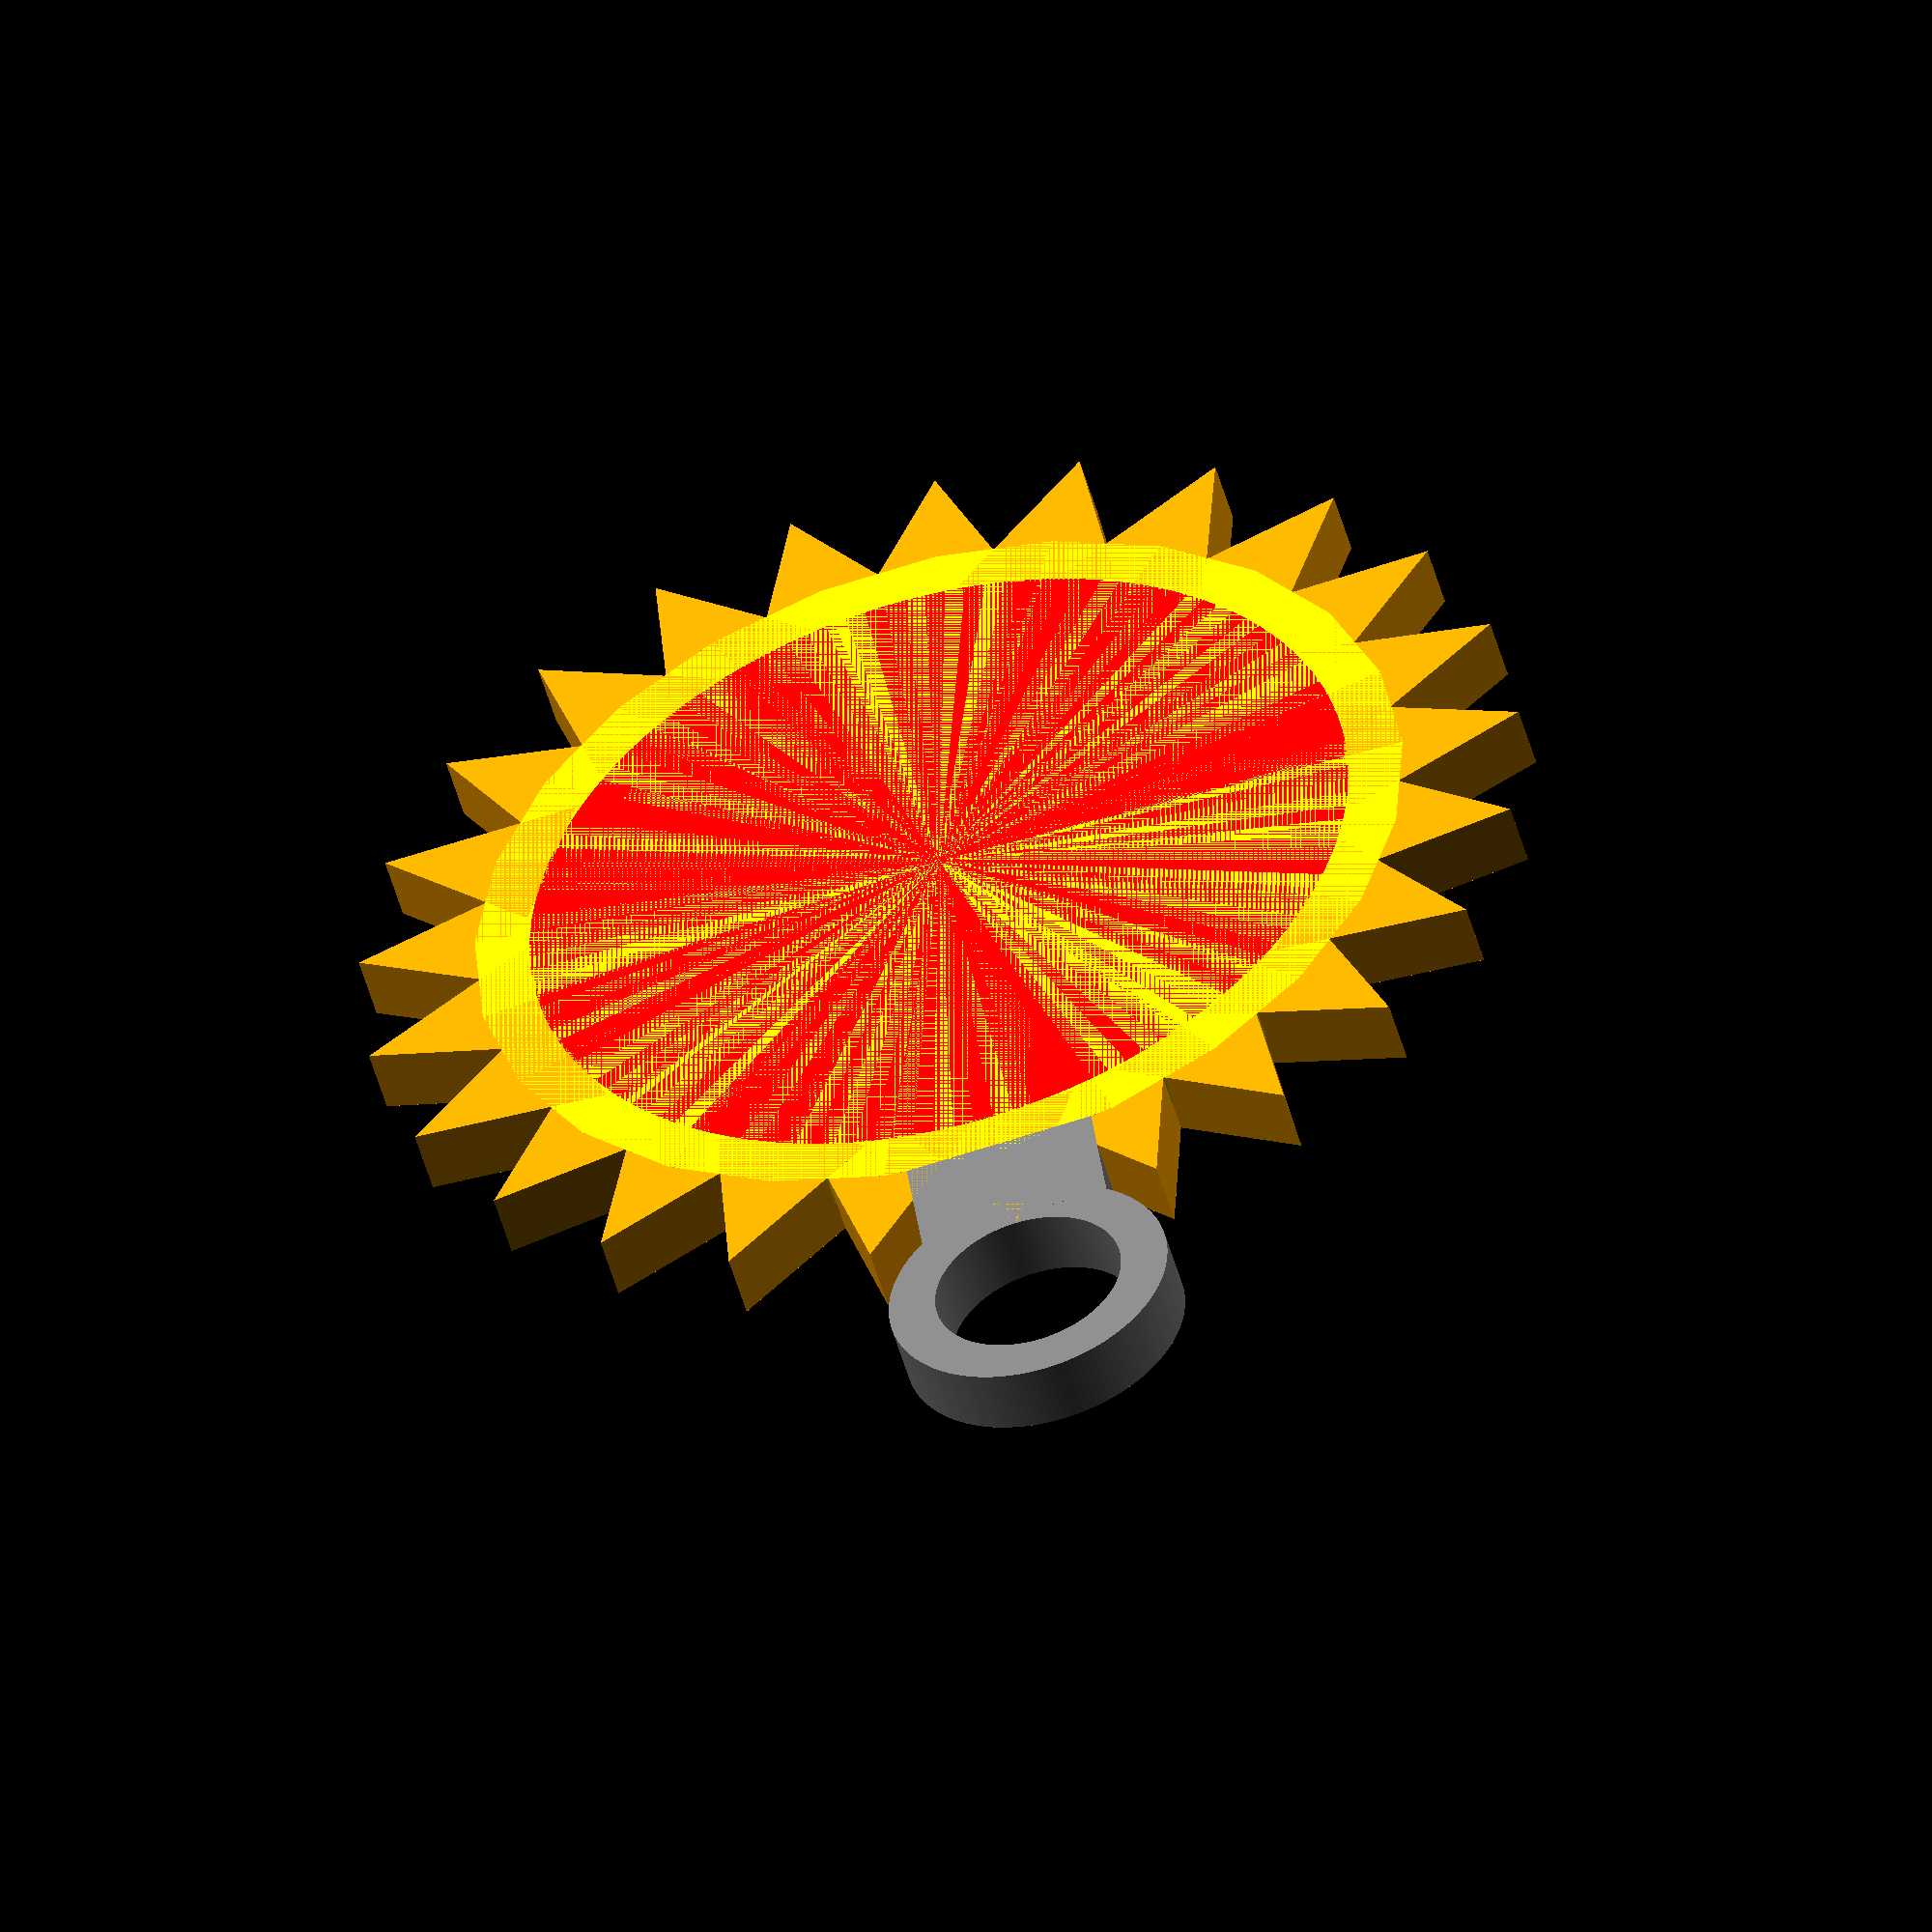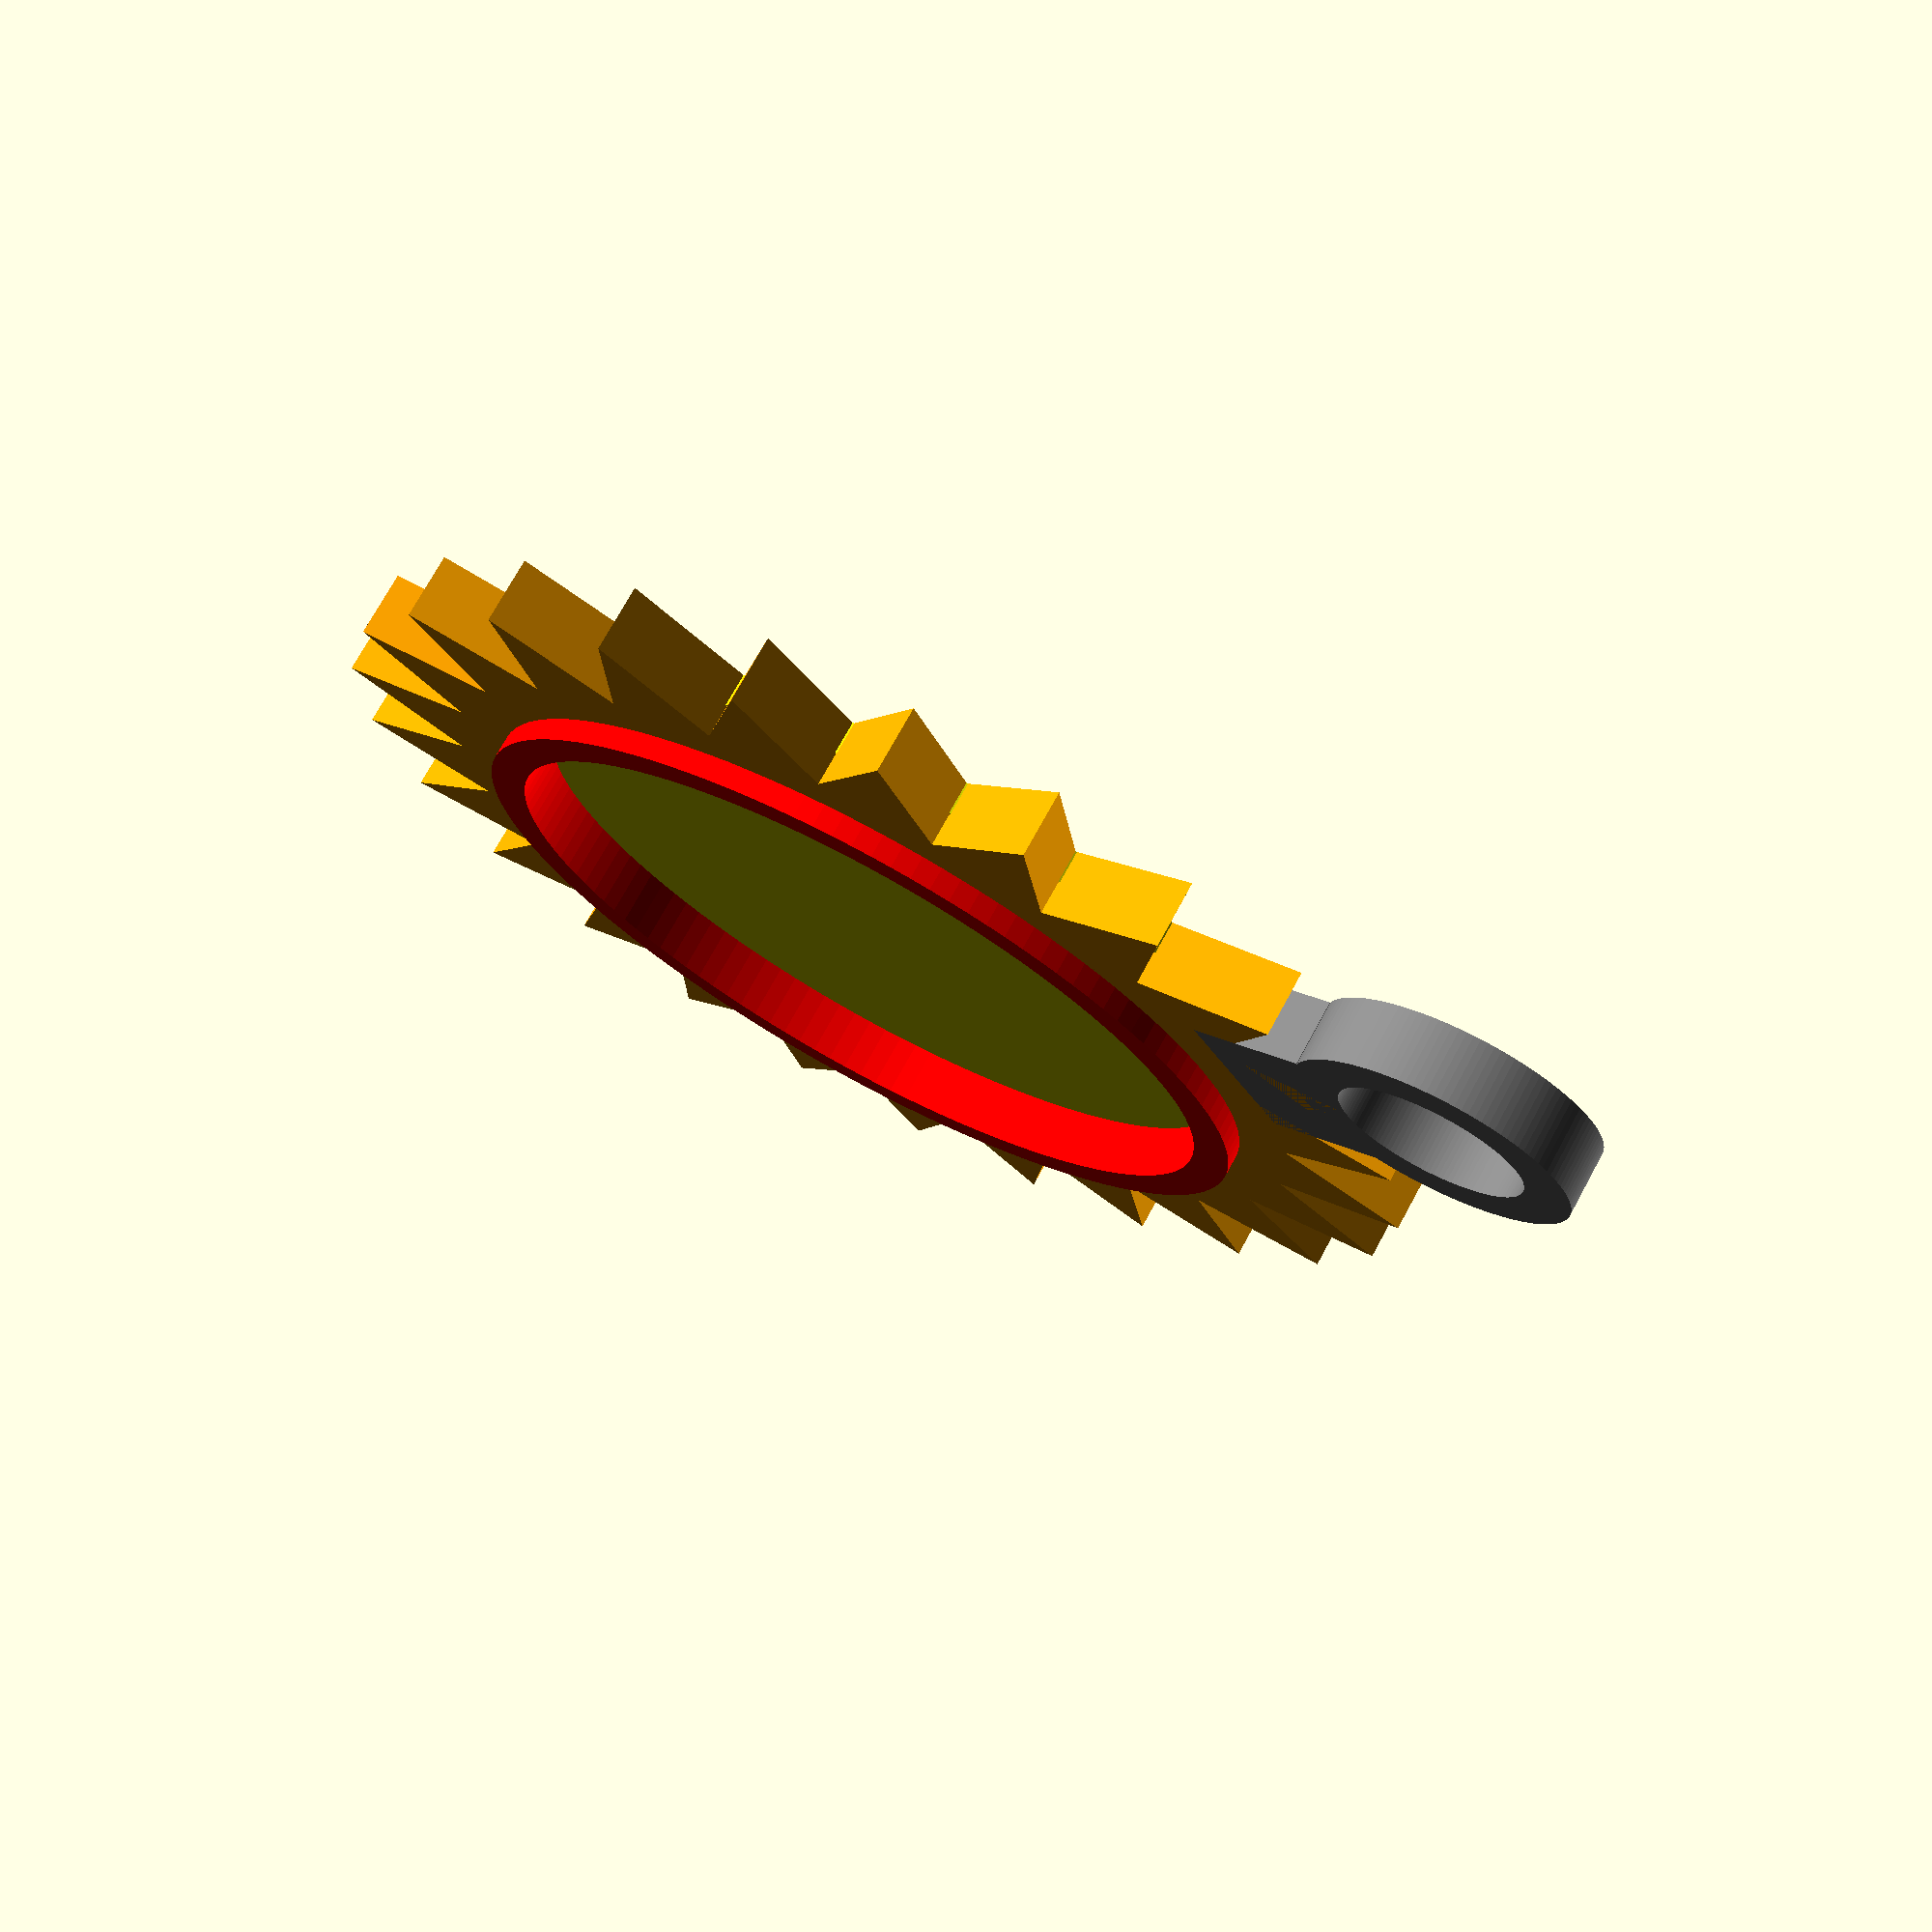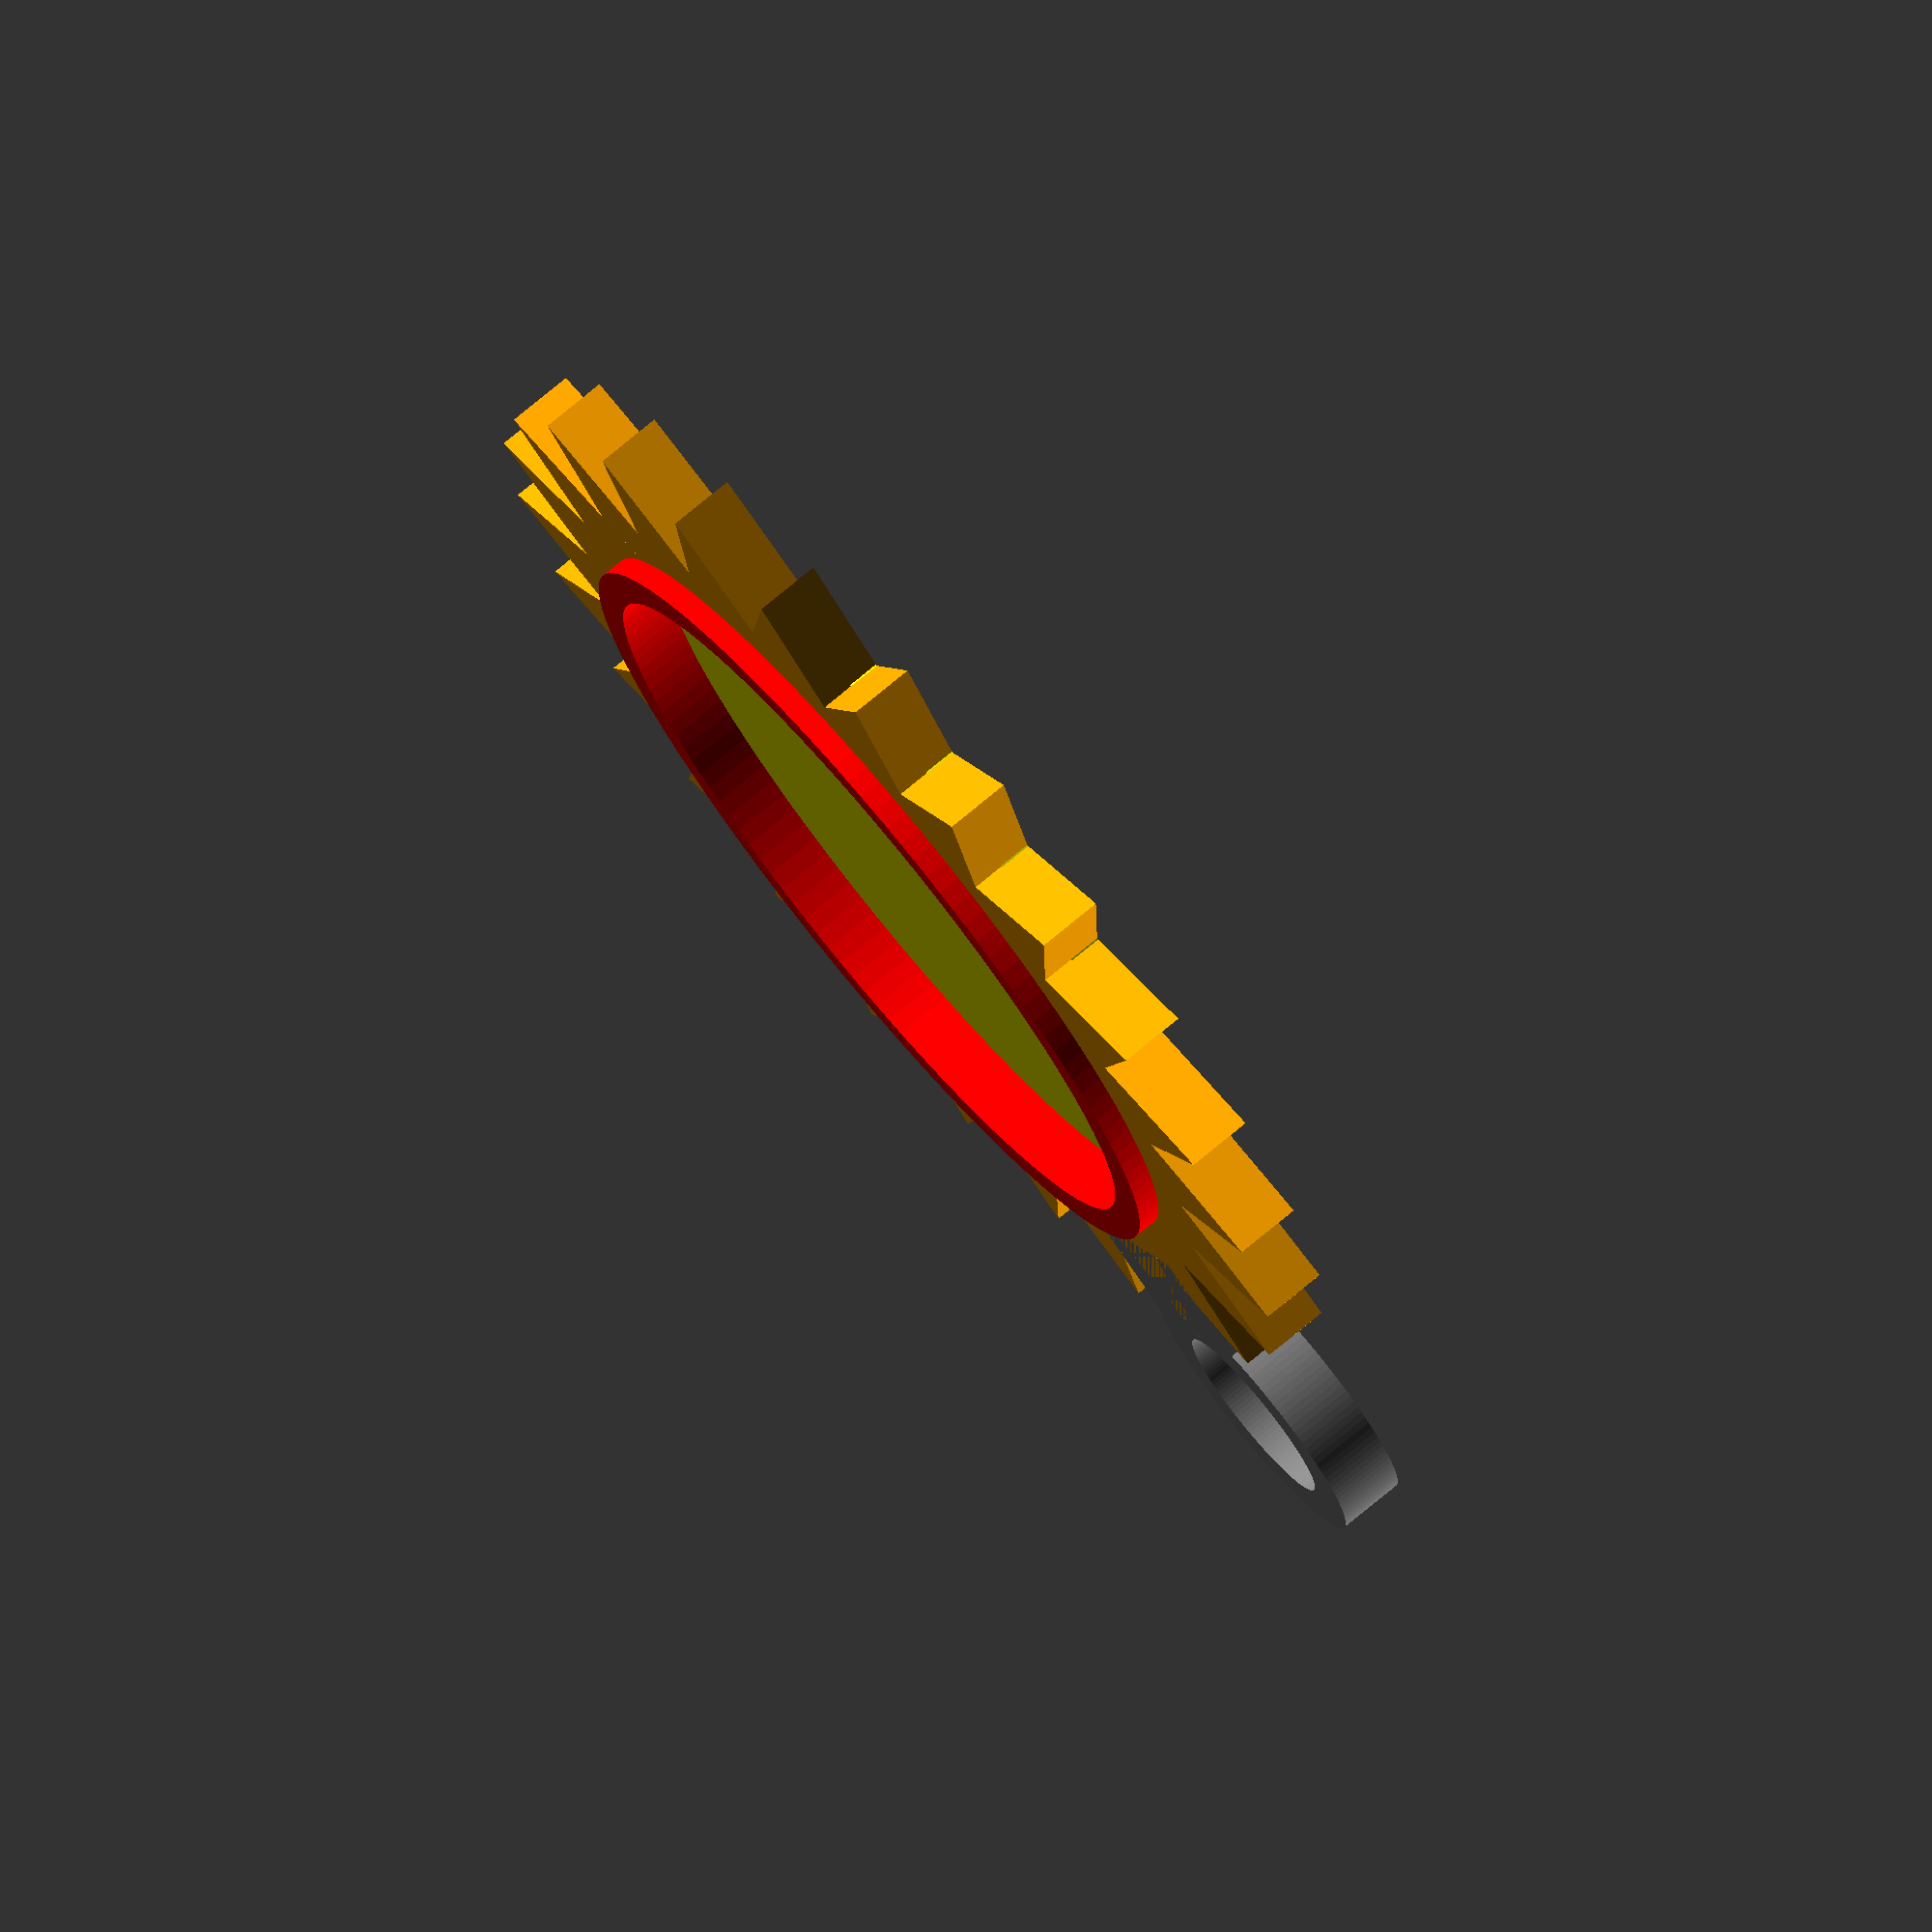
<openscad>
// Sun keychain
// by Ming-Dao Chia
// inspired by Hannah Jang

// Settings
height=1.4; // Total thickness of keychain
circle_res=128; // Resolution of circles (usually 20 for preview, 64/128 for production)
keyring=4; // Size of keyring hole in mm

flares = 25; // Number of pointy bits around circle
flare_width = 0.8; // How wide the flare is (relative)
flare_length = 1; // How much the flare extends (relative)
flare_size = 5; // Original size of flare, in mm
flare_distance = 10; // Distance from flare center to overall center, in mm 

subring_width = 0.8; // Width of the supporting ring, in mm
subring_adjust = 0.1; // Use if subring isn't aligned to flares (scale)

core_adjust = 0.1; // Use if core ring isn't aligned to flares

module sun_arm(){
    color("orange")
    translate([flare_distance,0,0])
    scale([flare_length,flare_width,1])
    cylinder(d=flare_size, h=height, $fn=3);
}

module sun_core(){
    color("yellow")
    cylinder(d=flare_distance*2, h=height/2, $fn=flares);
}

module sun_subring(){
    dia = (flare_distance*2-((flare_size/(2+subring_adjust))*flare_length));
    color("red")
    difference(){
        cylinder(d=dia, h=height+0.5, $fn=circle_res);
        cylinder(d=dia-(subring_width*2), h=height+1, $fn=circle_res);
    }
}

module sun_keyring(){
    color("gray")
    translate([0,0,height/2]) // raise to the level of the rest of model
    difference(){
        cylinder(d=keyring+2,h=height, $fn=circle_res, center=true);
        cylinder(d=keyring,h=height+0.01, $fn=circle_res, center=true);
    }
}

module sun_arms(num){
    function angle(i,num)=i*(360/num); // evenly spread arms in a circle
    for(i=[1:num]){
        // add an arm each rotation
        rotate([0,0,angle(i,num)])
        sun_arm();
    }
}

module sun_keychain(){
    sun_arms(flares);
    sun_core();
    sun_subring();
    // keyring
    translate([(flare_size/2*flare_length)+flare_distance+keyring/2,0,0])
    sun_keyring();
    // keyring stability hack (small keychains only)
    color("gray")
    translate([((flare_size*flare_length)+flare_distance)-
    (keyring+flare_size/4),-flare_size*flare_width/2,0])
    cube([flare_size/2,flare_size*flare_width,height]);
}

//sun_arm();
sun_keychain();
</openscad>
<views>
elev=230.7 azim=277.6 roll=344.7 proj=o view=wireframe
elev=106.8 azim=149.8 roll=151.4 proj=p view=wireframe
elev=103.6 azim=214.8 roll=129.6 proj=o view=wireframe
</views>
